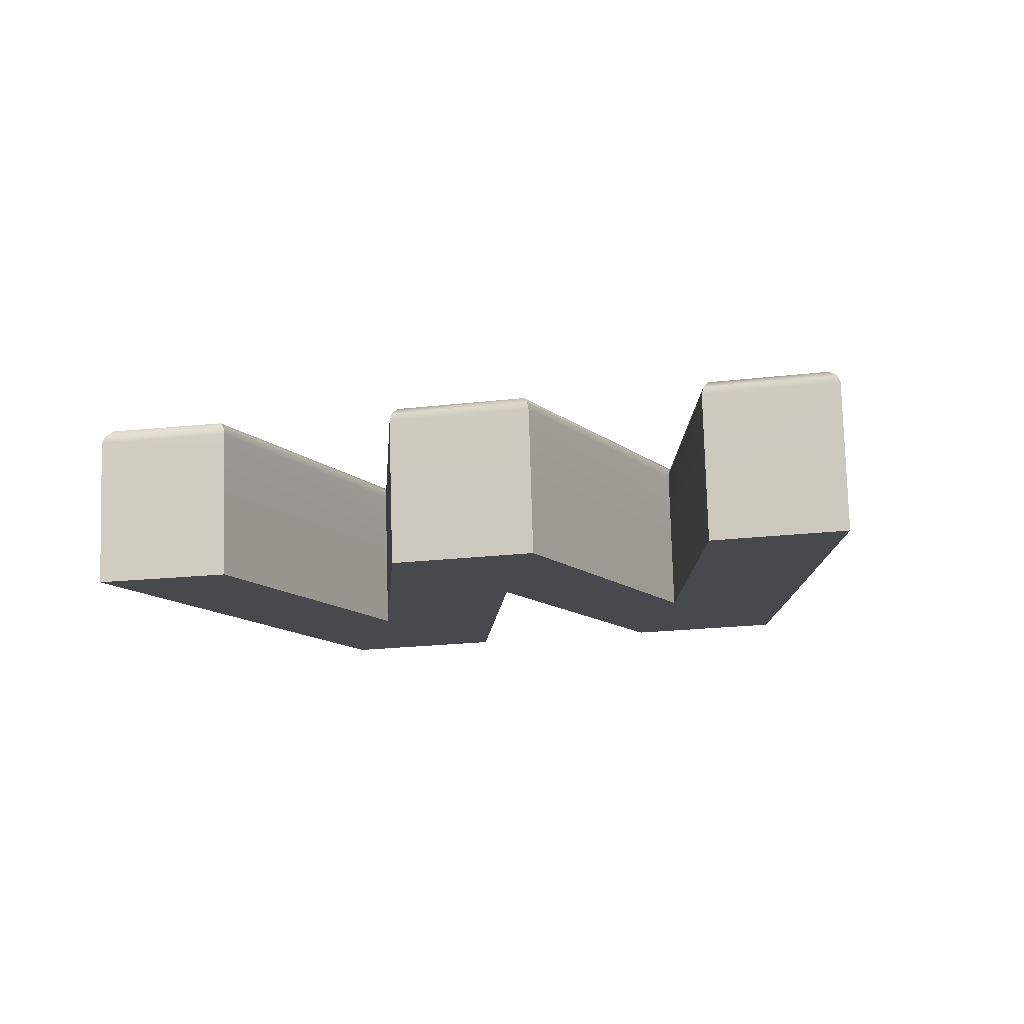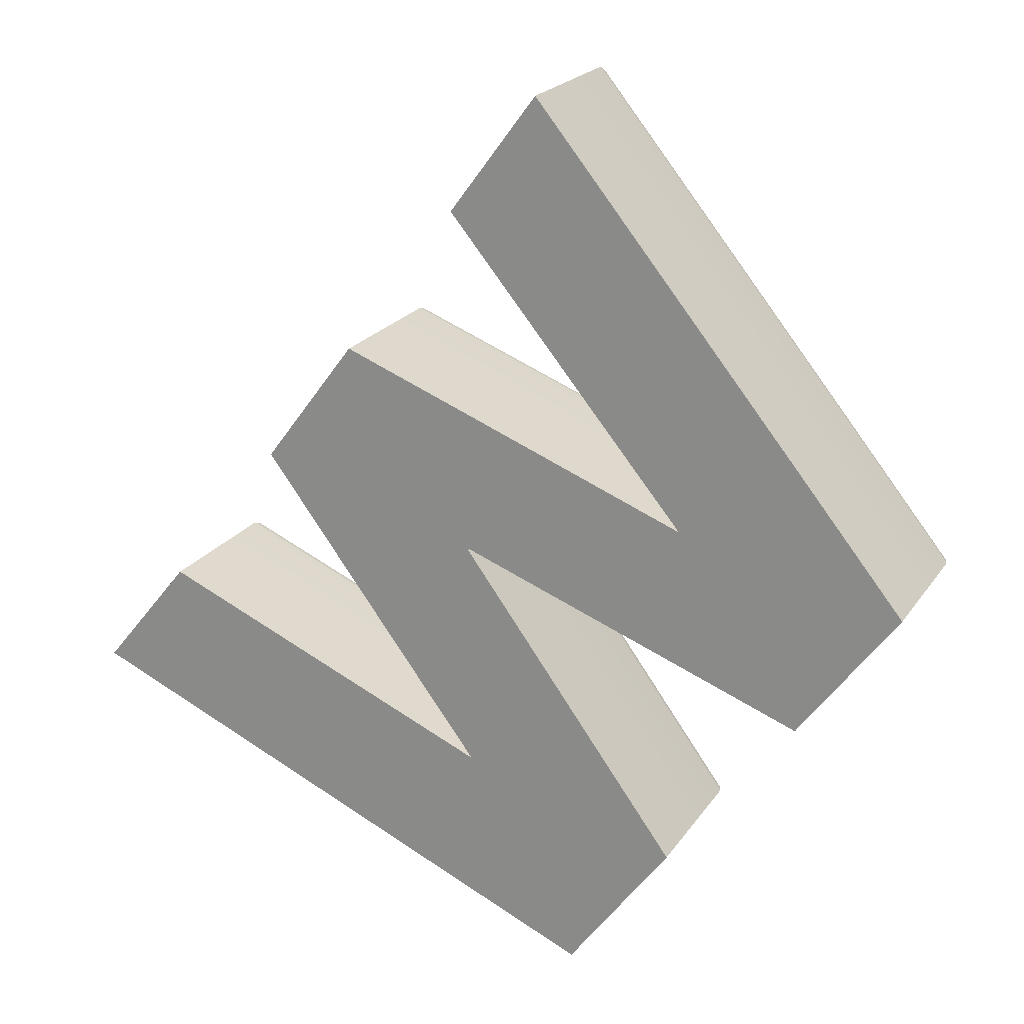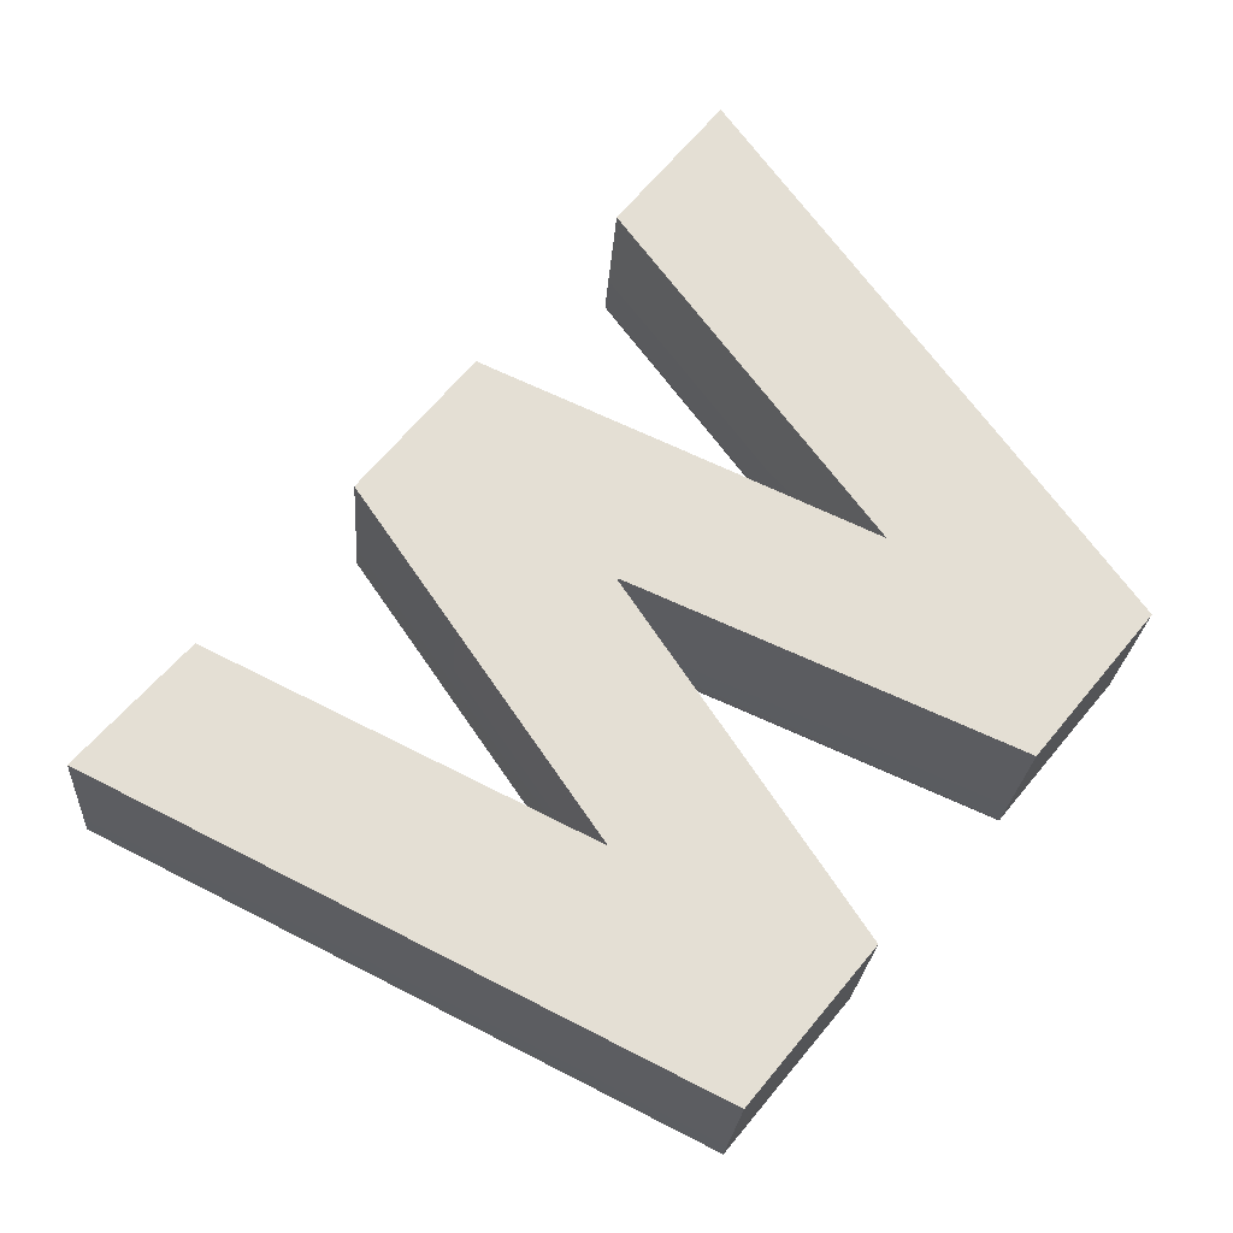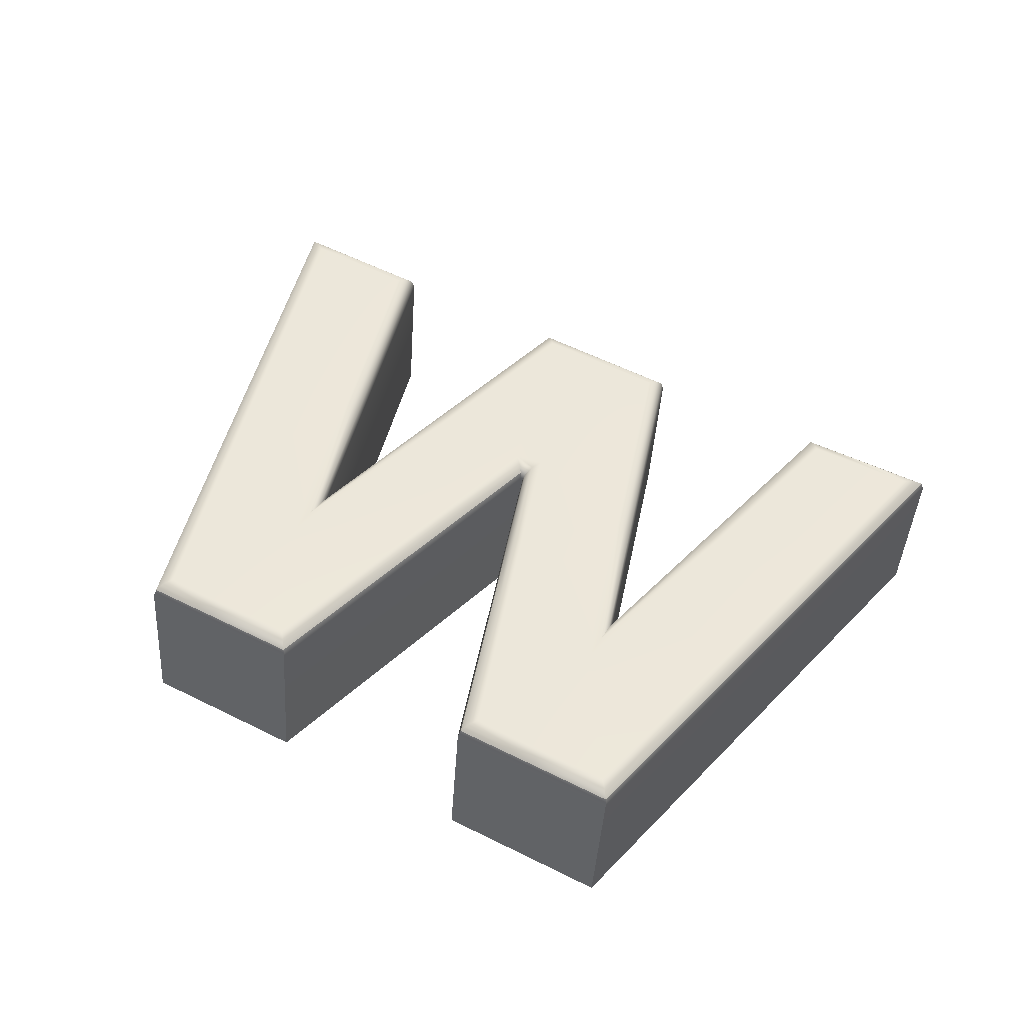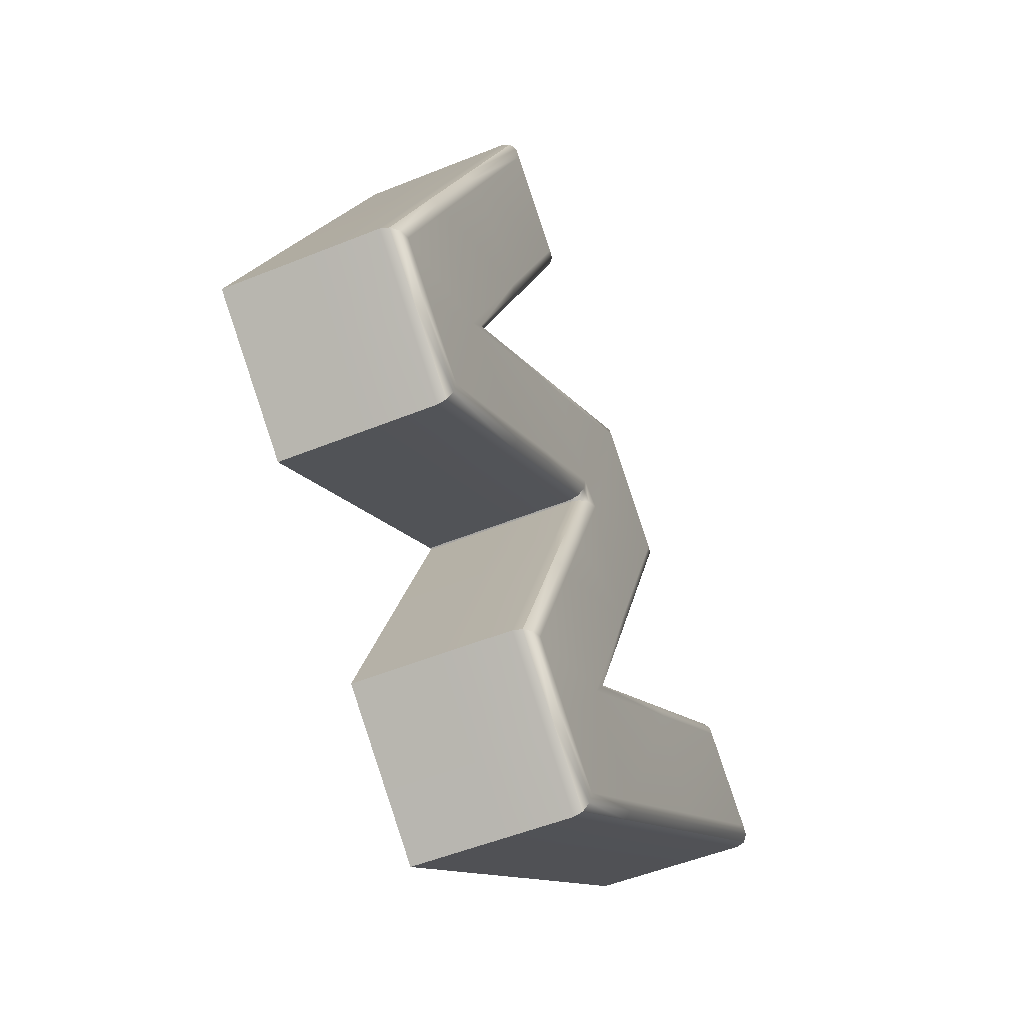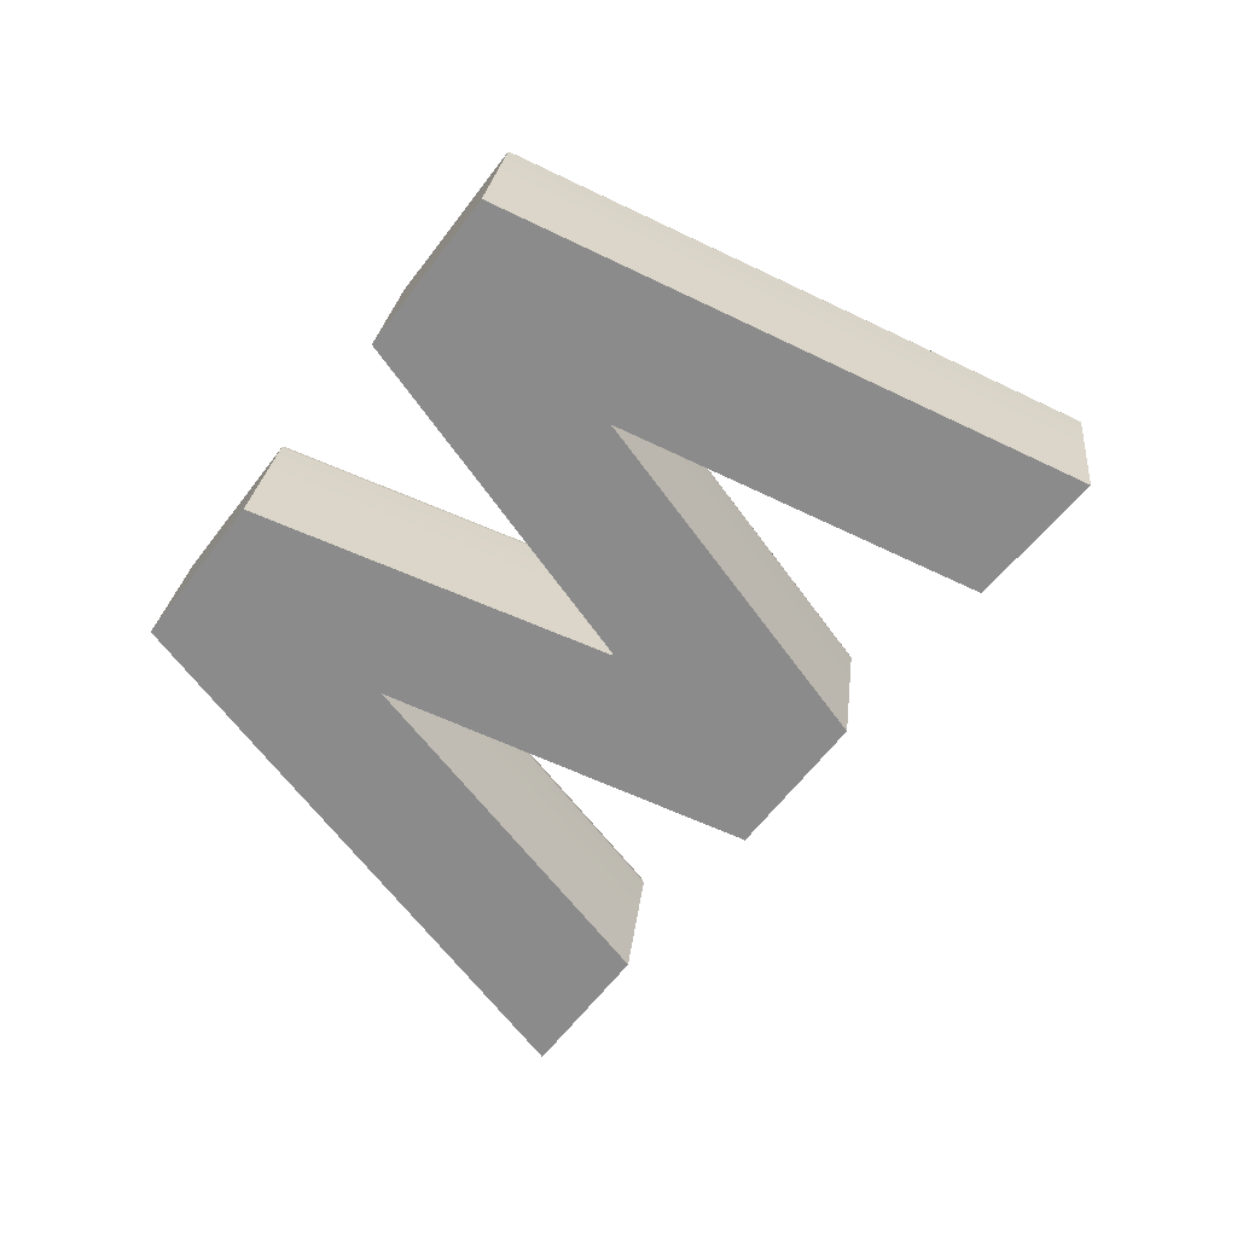
<metadata>
{"format":"obj","ext":"obj","renderer":"f3d","projection":"perspective","resolution":1024,"background":"white","views":[{"elev":-19.9,"azim":141.7,"up":"+Z"},{"elev":15.6,"azim":-149.7,"up":"+Y"},{"elev":-27.7,"azim":-177.9,"up":"+Y"},{"elev":55.8,"azim":-23.0,"up":"+Z"},{"elev":-38.3,"azim":-60.3,"up":"+Y"},{"elev":-60.2,"azim":2.5,"up":"+Z"}]}
</metadata>
<code>
v 0.4338 0.5032 0.123
v 0.4522 0.4807 0.123
v 0.5202 0.5276 0.112
v 0.4733 0.5568 0.1144
v 0.538 0.4798 0.1141
v 0.475 0.4527 0.123
v 0.6082 0.5099 0.1043
v 0.5122 0.6091 0.1059
v 0.553 0.571 0.1049
v 0.6087 0.6449 0.09276
v 0.5722 0.6899 0.09276
v 0.5282 0.389 0.1229
v 0.5498 0.3625 0.1229
v 0.612 0.4187 0.1116
v 0.5679 0.4484 0.1137
v 0.6186 0.3599 0.1159
v 0.5711 0.3362 0.1229
v 0.6904 0.3956 0.1054
v 0.6694 0.4467 0.1032
v 0.7807 0.4405 0.09214
v 0.7433 0.4828 0.09245
v 0.6088 0.5094 0.1042
v 0.6948 0.5398 0.09269
v 0.6558 0.5875 0.09271
v 0.586 0.5567 0.1026
v 0.5689 0.493 0.1098
v 0.5865 0.4762 0.1094
v 0.6413 0.4615 0.1049
v 0.4769 0.5597 0.1489
v 0.4374 0.5062 0.1576
v 0.4558 0.4837 0.1576
v 0.5238 0.5305 0.1465
v 0.4786 0.4556 0.1576
v 0.5417 0.4827 0.1487
v 0.5758 0.6928 0.1273
v 0.5158 0.612 0.1404
v 0.5566 0.5739 0.1394
v 0.6123 0.6479 0.1273
v 0.5715 0.4514 0.1482
v 0.5318 0.392 0.1574
v 0.5534 0.3654 0.1574
v 0.6156 0.4216 0.1461
v 0.5747 0.3392 0.1574
v 0.6222 0.3628 0.1504
v 0.673 0.4496 0.1378
v 0.694 0.3985 0.1399
v 0.7469 0.4857 0.127
v 0.7843 0.4434 0.1267
v 0.6594 0.5904 0.1272
v 0.6118 0.5128 0.1388
v 0.6124 0.5124 0.1388
v 0.6984 0.5428 0.1272
v 0.5896 0.5596 0.1371
v 0.5725 0.4959 0.1443
v 0.6449 0.4645 0.1394
v 0.5901 0.4791 0.1439
v 0.4833 0.5604 0.1824
v 0.4809 0.5618 0.1799
v 0.4798 0.562 0.1764
v 0.4862 0.5584 0.1832
v 0.4419 0.5088 0.1885
v 0.4454 0.5091 0.1907
v 0.45 0.5093 0.1912
v 0.4403 0.5085 0.1851
v 0.4598 0.4869 0.1885
v 0.462 0.4887 0.1907
v 0.4649 0.491 0.1912
v 0.4587 0.486 0.1851
v 0.4831 0.4627 0.1907
v 0.4821 0.4594 0.1885
v 0.4815 0.4579 0.1851
v 0.4843 0.4671 0.1912
v 0.5445 0.4862 0.1797
v 0.5438 0.4888 0.1822
v 0.5424 0.4921 0.183
v 0.5445 0.485 0.1762
v 0.5794 0.6899 0.1614
v 0.5791 0.6939 0.1585
v 0.5786 0.6952 0.1548
v 0.5797 0.6843 0.1628
v 0.5198 0.6141 0.1714
v 0.5221 0.6128 0.1739
v 0.525 0.6107 0.1747
v 0.5186 0.6144 0.168
v 0.5573 0.5789 0.1731
v 0.5591 0.5771 0.1705
v 0.5594 0.5762 0.1669
v 0.5545 0.5811 0.1741
v 0.6143 0.6505 0.1585
v 0.6113 0.6507 0.1614
v 0.6069 0.6507 0.1628
v 0.6151 0.6502 0.1548
v 0.5163 0.5246 0.182
v 0.5241 0.5308 0.178
v 0.5267 0.5328 0.174
v 0.5054 0.5159 0.1848
v 0.578 0.4522 0.1817
v 0.5756 0.4535 0.1792
v 0.5744 0.4537 0.1758
v 0.581 0.4504 0.1825
v 0.5363 0.3947 0.1883
v 0.5397 0.395 0.1905
v 0.5442 0.3953 0.191
v 0.5347 0.3943 0.1849
v 0.5574 0.3686 0.1883
v 0.5597 0.3704 0.1905
v 0.5625 0.3727 0.191
v 0.5563 0.3677 0.1849
v 0.5791 0.3464 0.1905
v 0.5782 0.343 0.1883
v 0.5776 0.3415 0.1849
v 0.5802 0.3509 0.191
v 0.625 0.3663 0.1815
v 0.6241 0.3688 0.1839
v 0.6226 0.372 0.1848
v 0.625 0.3651 0.178
v 0.616 0.4218 0.1777
v 0.6087 0.4154 0.1816
v 0.5983 0.4065 0.1844
v 0.6185 0.424 0.1737
v 0.678 0.4493 0.1715
v 0.6766 0.4514 0.1688
v 0.6758 0.452 0.1653
v 0.6797 0.4462 0.1725
v 0.6968 0.402 0.1709
v 0.6959 0.4045 0.1734
v 0.6944 0.4078 0.1742
v 0.6969 0.4009 0.1674
v 0.7496 0.4843 0.161
v 0.7499 0.4872 0.1581
v 0.7498 0.4881 0.1545
v 0.7488 0.48 0.1624
v 0.786 0.4464 0.1578
v 0.7821 0.4474 0.1608
v 0.7766 0.4486 0.1622
v 0.7872 0.4458 0.1542
v 0.6159 0.5197 0.172
v 0.6152 0.5165 0.1697
v 0.6147 0.5151 0.1663
v 0.6165 0.5239 0.1725
v 0.6169 0.5152 0.1697
v 0.6206 0.5159 0.1718
v 0.6254 0.5167 0.1722
v 0.6152 0.5147 0.1663
v 0.6624 0.5919 0.1584
v 0.6619 0.589 0.1613
v 0.661 0.5848 0.1627
v 0.6623 0.5928 0.1548
v 0.6975 0.5455 0.1613
v 0.7004 0.5454 0.1584
v 0.7012 0.5451 0.1548
v 0.6932 0.5454 0.1627
v 0.5933 0.5614 0.1682
v 0.5946 0.5593 0.1709
v 0.5961 0.5561 0.1719
v 0.5925 0.562 0.1647
v 0.5746 0.502 0.1778
v 0.5754 0.4994 0.1753
v 0.5754 0.4983 0.1719
v 0.5733 0.5053 0.1786
v 0.5965 0.48 0.1774
v 0.5941 0.4812 0.1749
v 0.593 0.4814 0.1715
v 0.5995 0.4781 0.1782
v 0.6474 0.4676 0.1705
v 0.6455 0.4693 0.1732
v 0.6427 0.4714 0.1742
v 0.6478 0.4668 0.167
f 3 2 4
f 4 2 1
f 6 2 5
f 5 2 3
f 11 10 8
f 8 10 9
f 3 4 9
f 9 4 8
f 14 13 15
f 15 13 12
f 17 13 16
f 16 13 14
f 19 18 14
f 14 18 16
f 20 18 21
f 21 18 19
f 7 24 22
f 24 23 22
f 26 25 7
f 7 25 24
f 5 3 26
f 26 3 25
f 28 14 27
f 27 14 15
f 23 28 22
f 22 28 27
f 4 1 29
f 29 1 30
f 1 2 30
f 30 2 31
f 6 5 33
f 33 5 34
f 2 6 31
f 31 6 33
f 11 8 35
f 35 8 36
f 9 10 37
f 37 10 38
f 10 11 38
f 38 11 35
f 3 9 32
f 32 9 37
f 8 4 36
f 36 4 29
f 15 12 39
f 39 12 40
f 12 13 40
f 40 13 41
f 17 16 43
f 43 16 44
f 13 17 41
f 41 17 43
f 19 14 45
f 45 14 42
f 16 18 44
f 44 18 46
f 21 19 47
f 47 19 45
f 18 20 46
f 46 20 48
f 20 21 48
f 48 21 47
f 7 22 50
f 50 22 51
f 23 24 52
f 52 24 49
f 24 25 49
f 49 25 53
f 26 7 54
f 54 7 50
f 25 3 53
f 53 3 32
f 5 26 34
f 34 26 54
f 27 15 56
f 56 15 39
f 14 28 42
f 42 28 55
f 22 27 51
f 51 27 56
f 28 23 55
f 55 23 52
f 59 58 84
f 84 58 81
f 58 57 81
f 81 57 82
f 57 60 82
f 82 60 83
f 60 57 63
f 63 57 62
f 57 58 62
f 62 58 61
f 58 59 61
f 61 59 64
f 62 66 63
f 63 66 67
f 61 65 62
f 62 65 66
f 64 68 61
f 61 68 65
f 67 66 72
f 72 66 69
f 66 65 69
f 69 65 70
f 65 68 70
f 70 68 71
f 69 74 72
f 72 74 75
f 70 73 69
f 69 73 74
f 71 76 70
f 70 76 73
f 75 74 160
f 160 74 157
f 74 73 157
f 157 73 158
f 73 76 158
f 158 76 159
f 79 78 92
f 92 78 89
f 78 77 89
f 89 77 90
f 77 80 90
f 90 80 91
f 77 82 80
f 80 82 83
f 78 81 77
f 77 81 82
f 79 84 78
f 78 84 81
f 87 86 95
f 95 86 94
f 86 85 94
f 94 85 93
f 85 88 93
f 93 88 96
f 88 85 91
f 91 85 90
f 85 86 90
f 90 86 89
f 86 87 89
f 89 87 92
f 94 153 95
f 95 153 156
f 93 154 94
f 94 154 153
f 96 155 93
f 93 155 154
f 99 98 163
f 163 98 162
f 98 97 162
f 162 97 161
f 97 100 161
f 161 100 164
f 100 97 103
f 103 97 102
f 97 98 102
f 102 98 101
f 98 99 101
f 101 99 104
f 102 106 103
f 103 106 107
f 101 105 102
f 102 105 106
f 104 108 101
f 101 108 105
f 107 106 112
f 112 106 109
f 106 105 109
f 109 105 110
f 105 108 110
f 110 108 111
f 109 114 112
f 112 114 115
f 110 113 109
f 109 113 114
f 111 116 110
f 110 116 113
f 115 114 127
f 127 114 126
f 114 113 126
f 126 113 125
f 113 116 125
f 125 116 128
f 119 118 167
f 167 118 166
f 118 117 166
f 166 117 165
f 117 120 165
f 165 120 168
f 117 122 120
f 120 122 123
f 118 121 117
f 117 121 122
f 119 124 118
f 118 124 121
f 122 130 123
f 123 130 131
f 121 129 122
f 122 129 130
f 124 132 121
f 121 132 129
f 127 126 135
f 135 126 134
f 126 125 134
f 134 125 133
f 125 128 133
f 133 128 136
f 130 133 131
f 131 133 136
f 129 134 130
f 130 134 133
f 132 135 129
f 129 135 134
f 138 158 139
f 139 158 159
f 137 157 138
f 138 157 158
f 140 160 137
f 137 160 157
f 137 142 140
f 140 142 143
f 138 141 137
f 137 141 142
f 139 144 138
f 138 144 141
f 143 142 164
f 164 142 161
f 142 141 161
f 161 141 162
f 141 144 162
f 162 144 163
f 146 154 147
f 147 154 155
f 145 153 146
f 146 153 154
f 148 156 145
f 145 156 153
f 148 145 151
f 151 145 150
f 145 146 150
f 150 146 149
f 146 147 149
f 149 147 152
f 151 150 168
f 168 150 165
f 150 149 165
f 165 149 166
f 149 152 166
f 166 152 167
f 60 63 96
f 96 63 67
f 75 96 72
f 72 96 67
f 80 83 91
f 91 83 88
f 96 88 60
f 60 88 83
f 100 103 119
f 119 103 107
f 115 119 112
f 112 119 107
f 119 115 124
f 124 115 127
f 124 127 132
f 132 127 135
f 140 143 147
f 147 143 152
f 147 155 140
f 140 155 160
f 155 96 160
f 160 96 75
f 164 100 167
f 167 100 119
f 152 143 167
f 167 143 164
f 29 30 59
f 59 30 64
f 30 31 64
f 64 31 68
f 33 34 71
f 71 34 76
f 31 33 68
f 68 33 71
f 35 36 79
f 79 36 84
f 37 38 87
f 87 38 92
f 38 35 92
f 92 35 79
f 32 37 95
f 95 37 87
f 36 29 84
f 84 29 59
f 39 40 99
f 99 40 104
f 40 41 104
f 104 41 108
f 43 44 111
f 111 44 116
f 41 43 108
f 108 43 111
f 45 42 123
f 123 42 120
f 44 46 116
f 116 46 128
f 47 45 131
f 131 45 123
f 46 48 128
f 128 48 136
f 48 47 136
f 136 47 131
f 50 51 139
f 139 51 144
f 52 49 151
f 151 49 148
f 49 53 148
f 148 53 156
f 54 50 159
f 159 50 139
f 53 32 156
f 156 32 95
f 34 54 76
f 76 54 159
f 56 39 163
f 163 39 99
f 42 55 120
f 120 55 168
f 51 56 144
f 144 56 163
f 55 52 168
f 168 52 151

</code>
